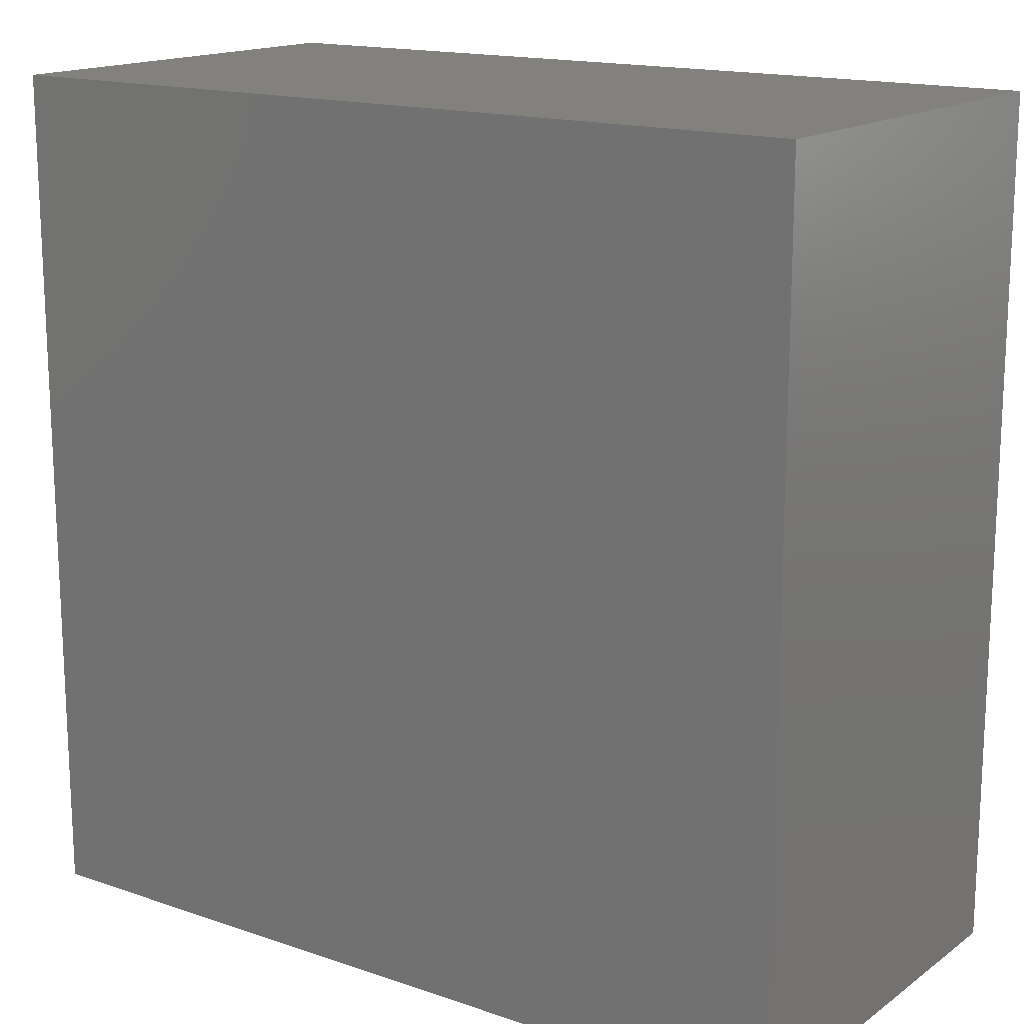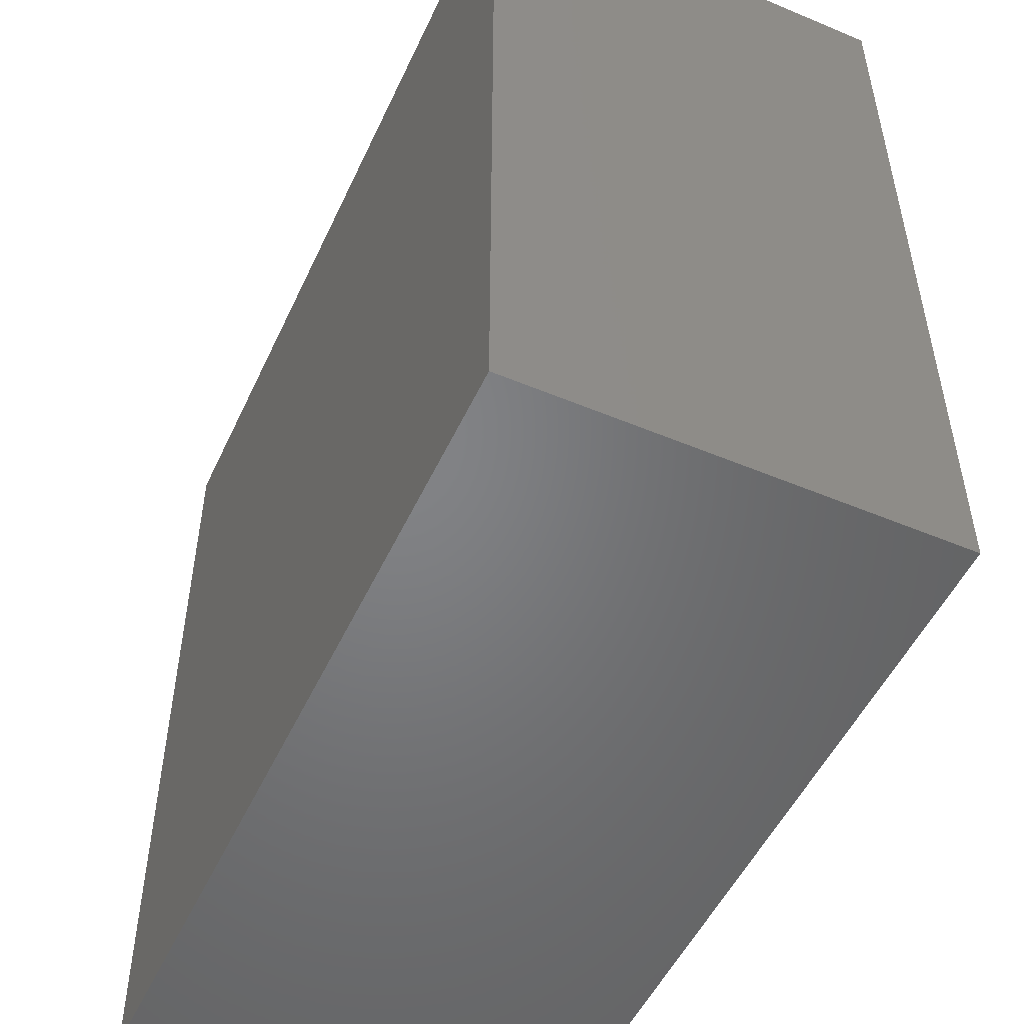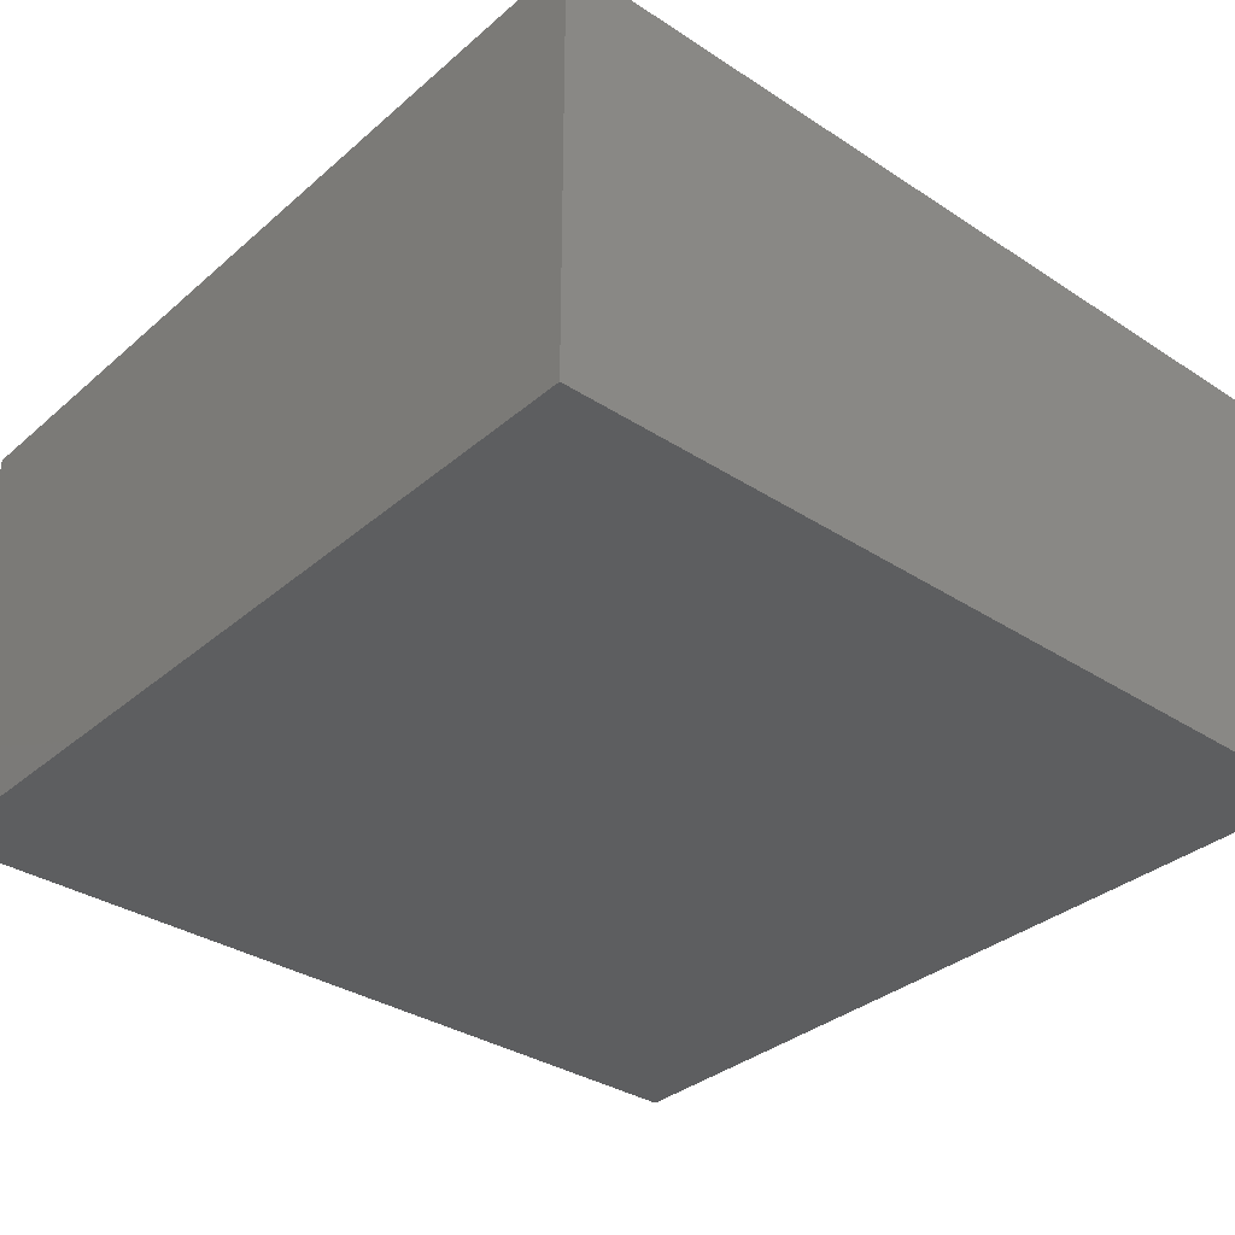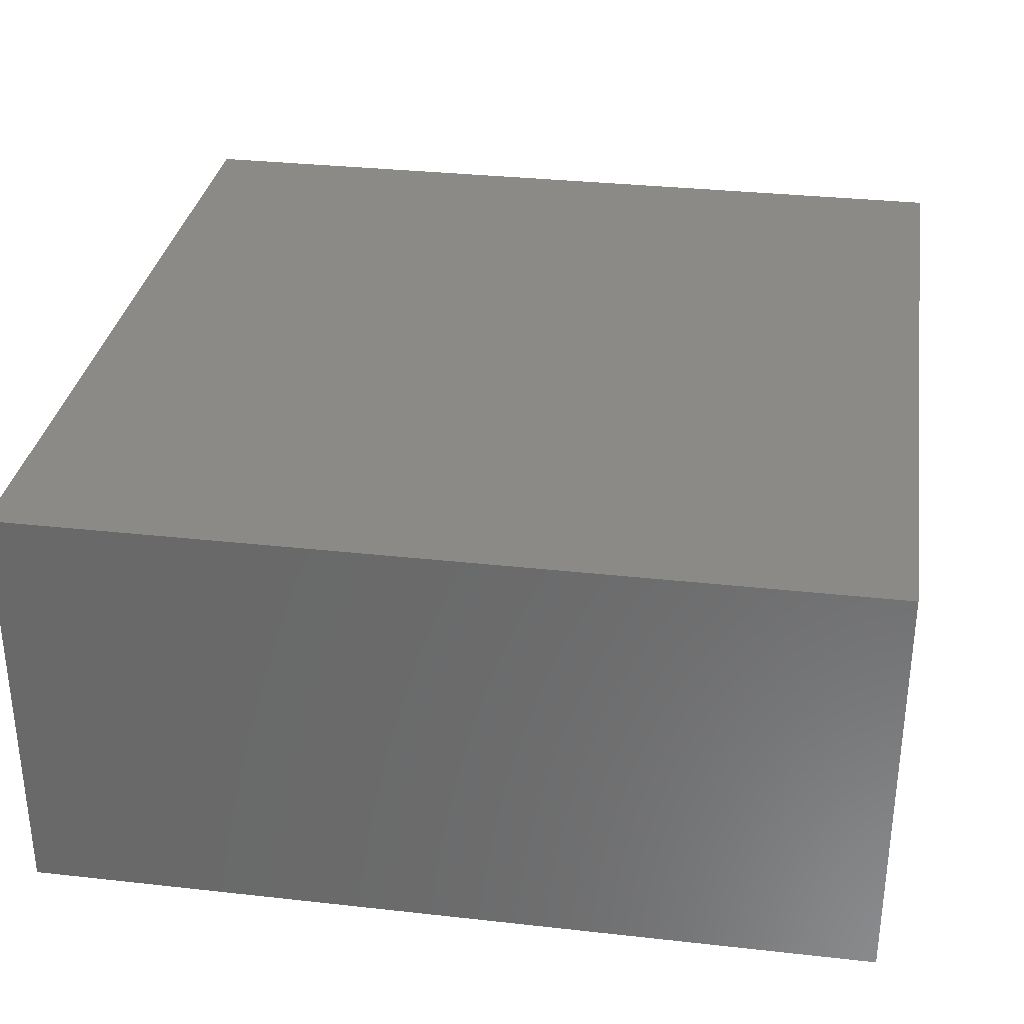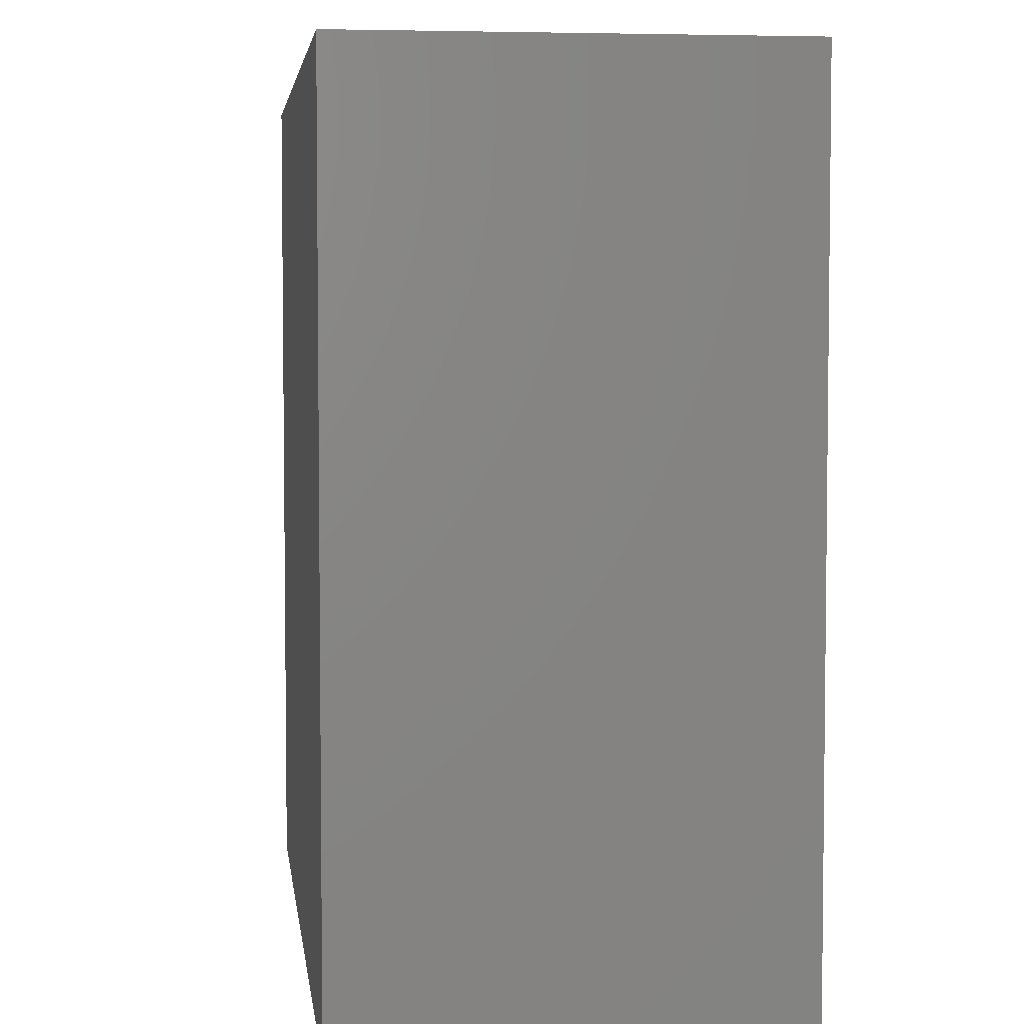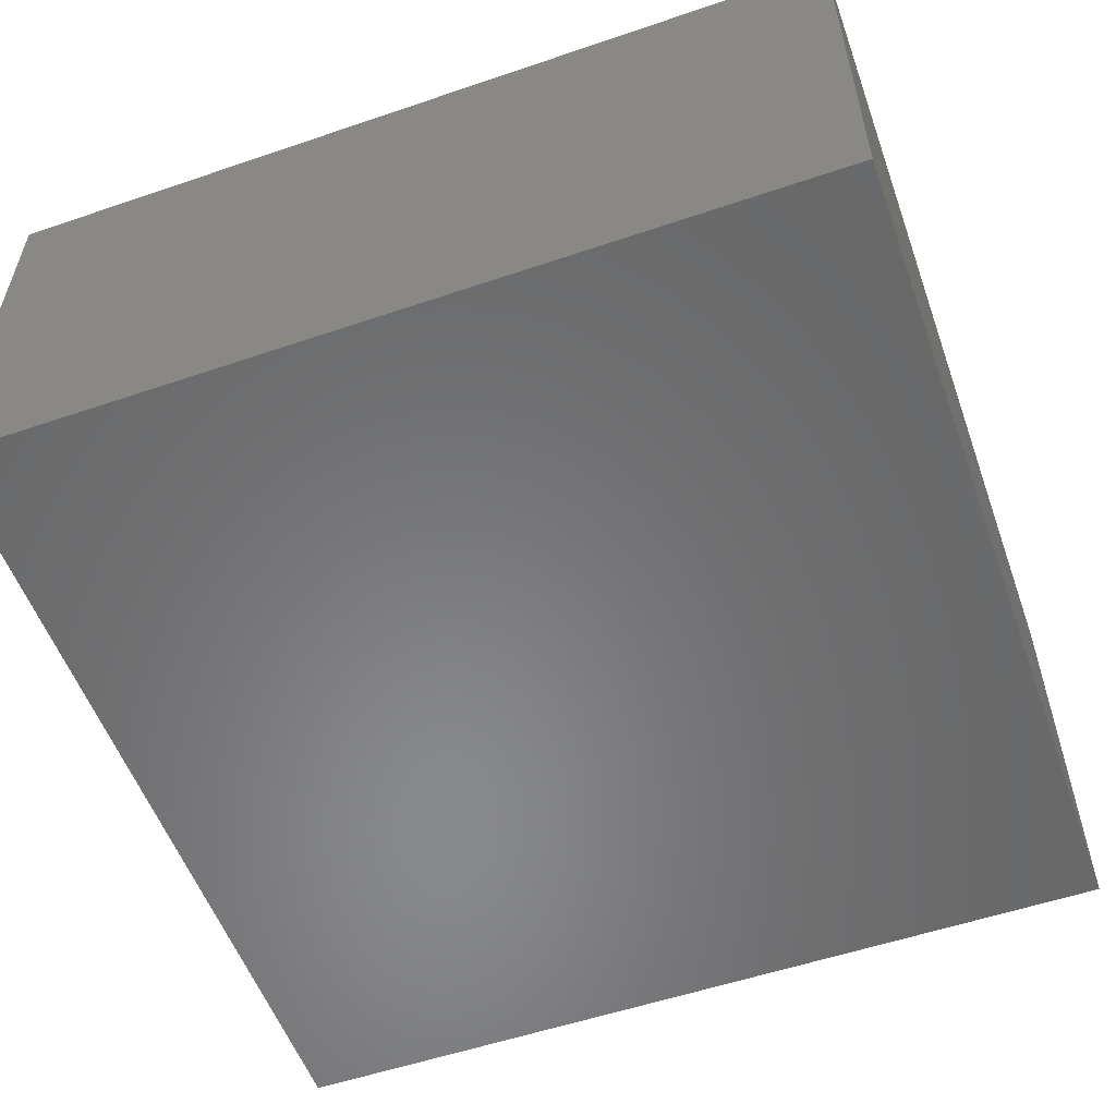
<metadata>
{"format":"stl","ext":"stl","renderer":"f3d","projection":"perspective","resolution":1024,"background":"white","views":[{"elev":15.9,"azim":-144.7,"up":"+Y"},{"elev":-51.3,"azim":65.5,"up":"+Y"},{"elev":-34.3,"azim":48.8,"up":"+Z"},{"elev":32.1,"azim":-171.1,"up":"+Z"},{"elev":4.5,"azim":-97.2,"up":"+Y"},{"elev":-55.3,"azim":109.7,"up":"+Z"}]}
</metadata>
<code>
# stl→obj: 8 verts, 12 faces
v 5.416 -16.34 10
v 5.416 3.659 10
v -14.58 -16.34 10
v -14.58 3.659 10
v -14.58 -16.34 0
v -14.58 3.659 0
v 5.416 -16.34 0
v 5.416 3.659 0
f 1 2 3
f 3 2 4
f 5 6 7
f 7 6 8
f 4 6 3
f 3 6 5
f 2 8 4
f 4 8 6
f 1 7 2
f 2 7 8
f 3 5 1
f 1 5 7

</code>
